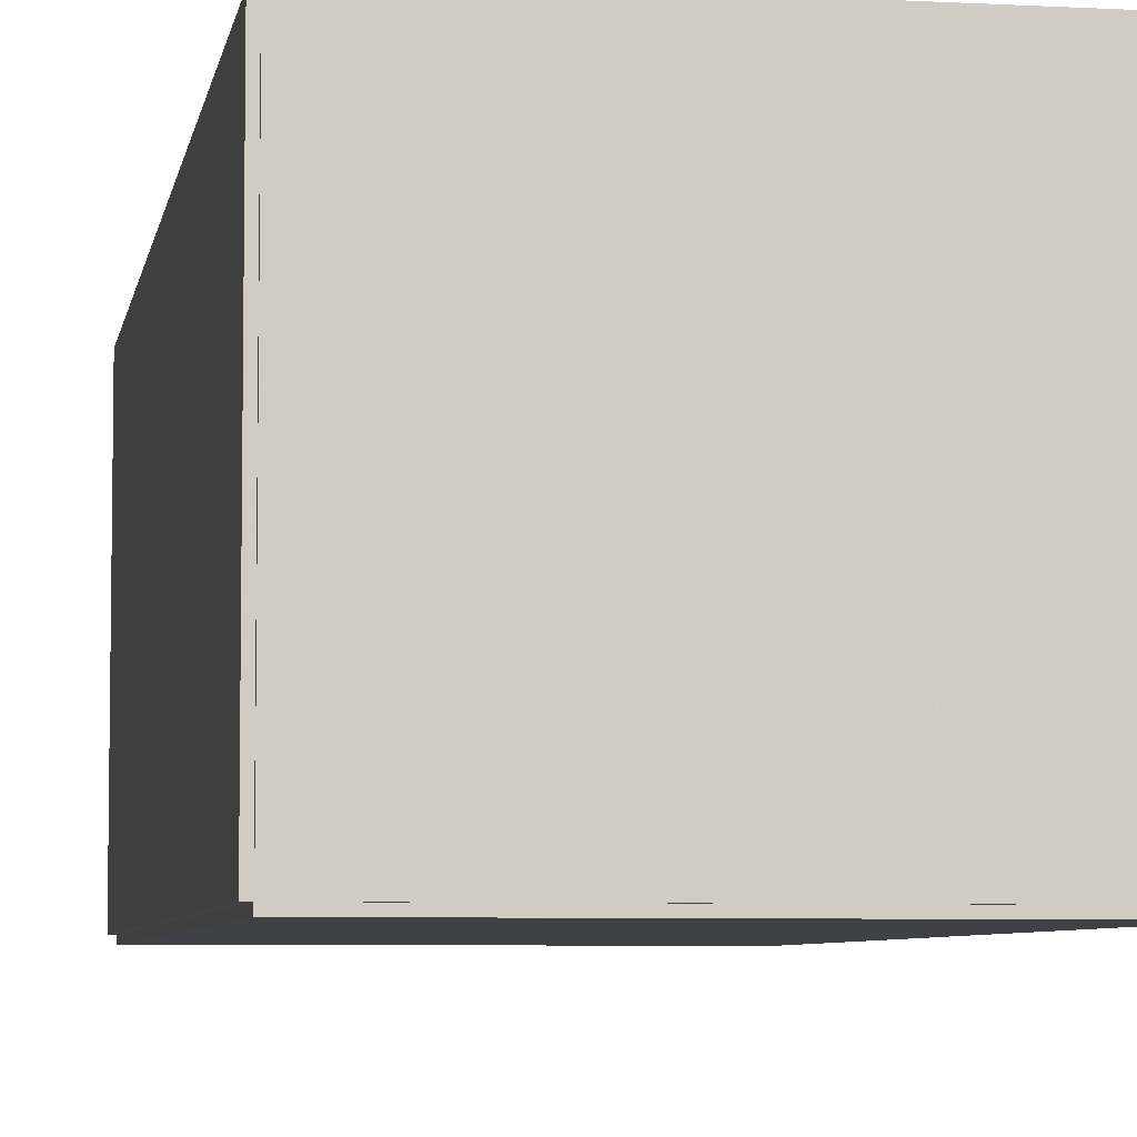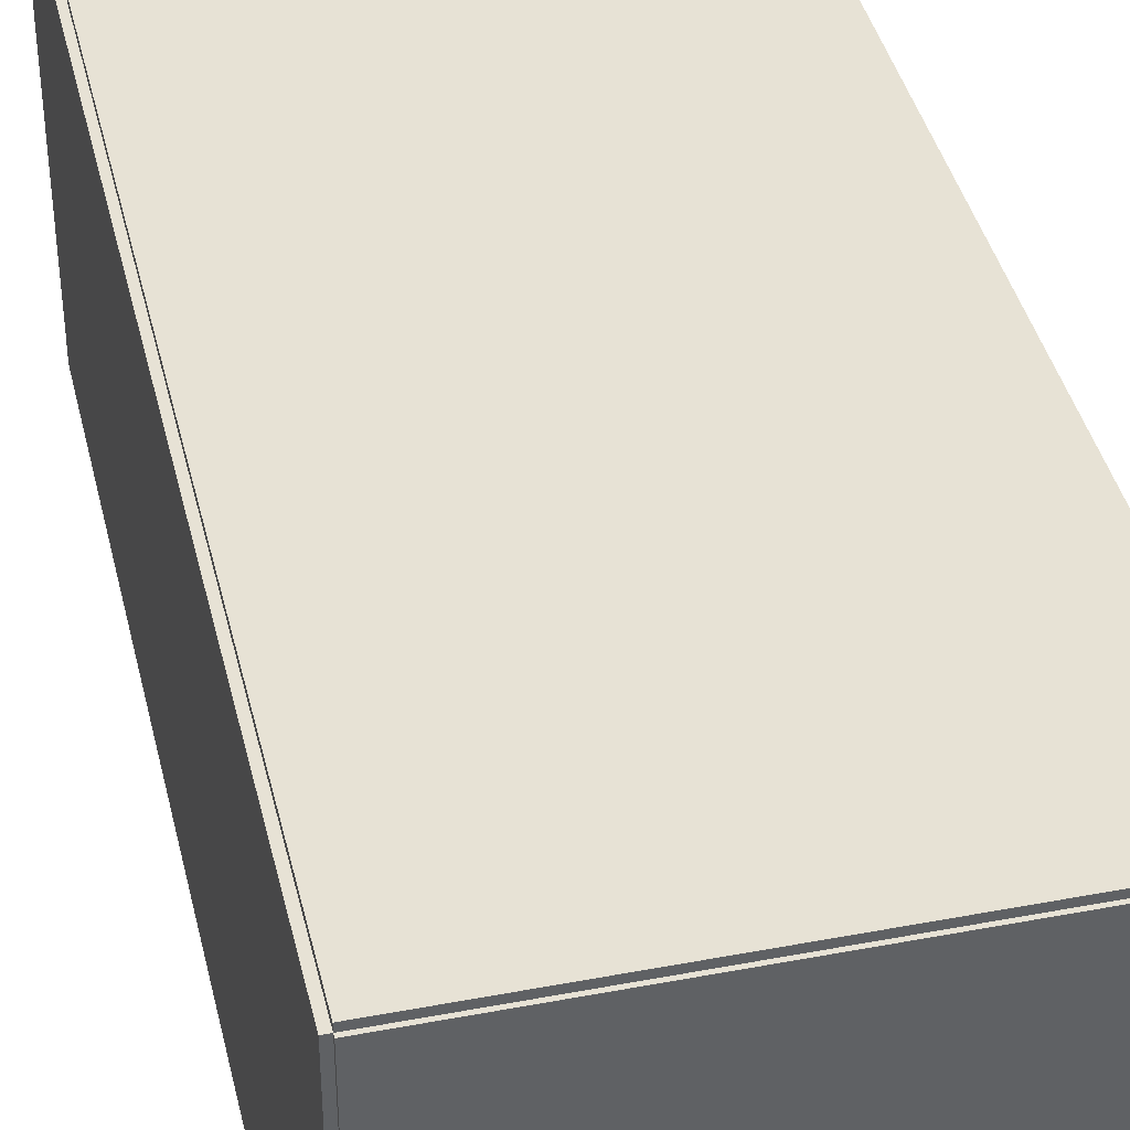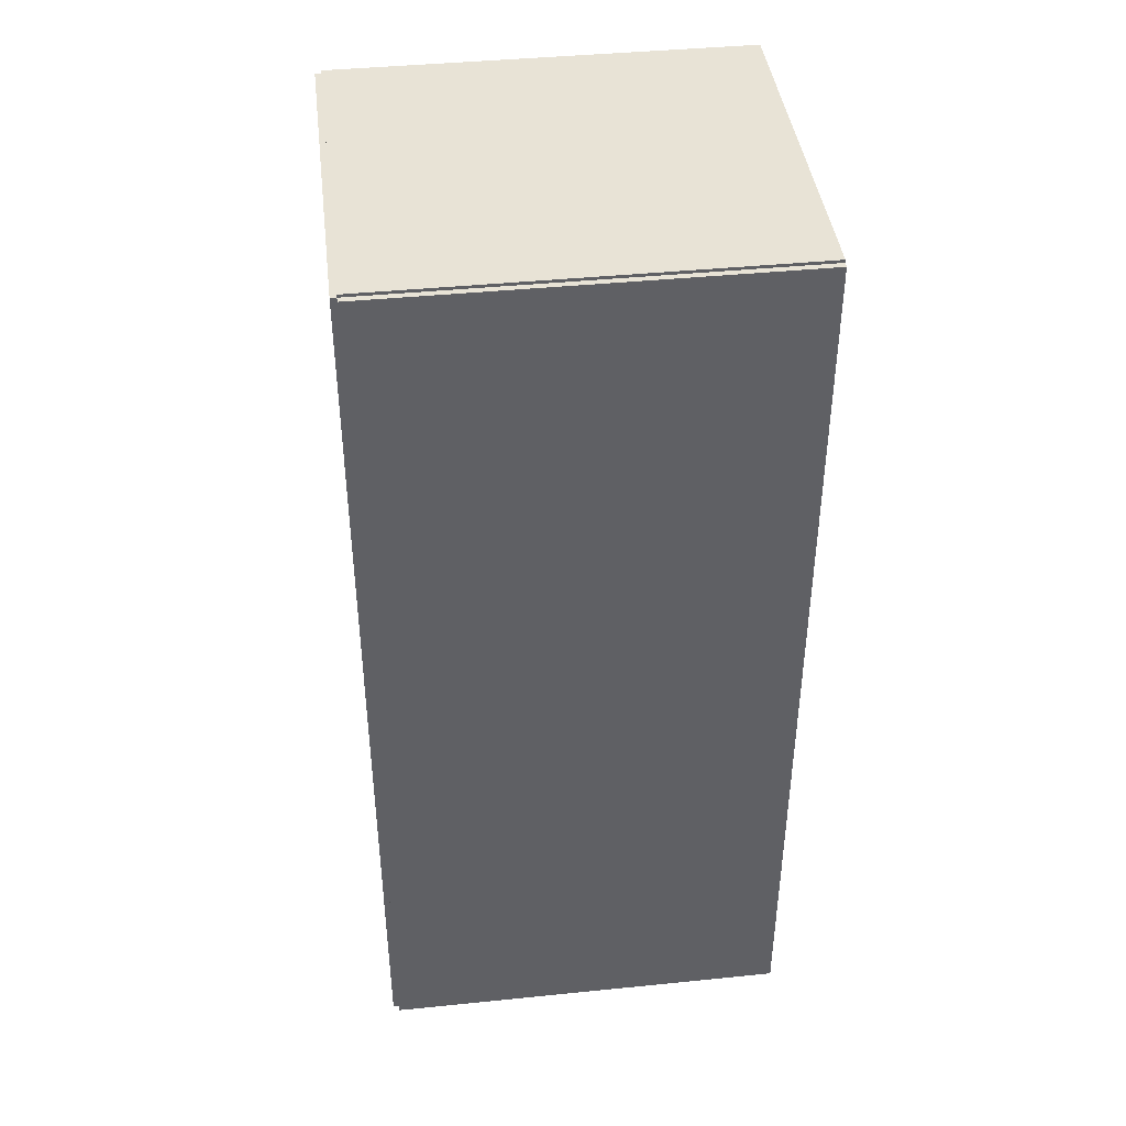
<metadata>
{"format":"obj","ext":"obj","renderer":"f3d","projection":"perspective","resolution":1024,"background":"white","views":[{"elev":-5.9,"azim":-9.5,"up":"+Z"},{"elev":40.3,"azim":-13.1,"up":"+Z"},{"elev":41.9,"azim":-6.9,"up":"+Y"}]}
</metadata>
<code>
v -0.106 -0.2406 -0.00305
v -0.106 -0.2406 0.00305
v -0.106 0.2406 -0.00305
v -0.106 0.2406 0.00305
v 0.106 -0.2406 -0.00305
v 0.106 -0.2406 0.00305
v 0.106 0.2406 -0.00305
v 0.106 0.2406 0.00305
v -0.103 -0.2406 0
v -0.1091 -0.2406 0
v -0.103 0.2406 0
v -0.1091 0.2406 0
v -0.103 -0.2406 0.1875
v -0.1091 -0.2406 0.1875
v -0.103 0.2406 0.1875
v -0.1091 0.2406 0.1875
v -0.106 0.2391 0.1875
v -0.106 0.2422 0.1875
v -0.106 0.2391 0
v -0.106 0.2422 0
v 0.106 0.2391 0.1875
v 0.106 0.2422 0.1875
v 0.106 0.2391 0
v 0.106 0.2422 0
v -0.106 -0.2391 0
v -0.106 -0.2422 0
v -0.106 -0.2391 0.1875
v -0.106 -0.2422 0.1875
v 0.106 -0.2391 0
v 0.106 -0.2422 0
v 0.106 -0.2391 0.1875
v 0.106 -0.2422 0.1875
v -0.106 -0.2406 0.1844
v -0.106 -0.2406 0.1906
v -0.106 0.2406 0.1844
v -0.106 0.2406 0.1906
v 0.106 -0.2406 0.1844
v 0.106 -0.2406 0.1906
v 0.106 0.2406 0.1844
v 0.106 0.2406 0.1906
v -0.02842 0.1824 0.0061
v 0.0003083 0.1824 0.0061
v 0.0003083 0.1824 0.1021
v -0.02842 0.1824 0.1021
v -0.0002436 0.188 0.0061
v -0.0002436 0.188 0.1021
v -0.001878 0.1934 0.0061
v -0.001878 0.1934 0.1021
v -0.004533 0.1984 0.0061
v -0.004533 0.1984 0.1021
v -0.008105 0.2027 0.0061
v -0.008105 0.2027 0.1021
v -0.01246 0.2063 0.0061
v -0.01246 0.2063 0.1021
v -0.01742 0.209 0.0061
v -0.01742 0.209 0.1021
v -0.02281 0.2106 0.0061
v -0.02281 0.2106 0.1021
v -0.02842 0.2111 0.0061
v -0.02842 0.2111 0.1021
v -0.03402 0.2106 0.0061
v -0.03402 0.2106 0.1021
v -0.03941 0.209 0.0061
v -0.03941 0.209 0.1021
v -0.04437 0.2063 0.0061
v -0.04437 0.2063 0.1021
v -0.04873 0.2027 0.0061
v -0.04873 0.2027 0.1021
v -0.0523 0.1984 0.0061
v -0.0523 0.1984 0.1021
v -0.05495 0.1934 0.0061
v -0.05495 0.1934 0.1021
v -0.05659 0.188 0.0061
v -0.05659 0.188 0.1021
v -0.05714 0.1824 0.0061
v -0.05714 0.1824 0.1021
v -0.05659 0.1768 0.0061
v -0.05659 0.1768 0.1021
v -0.05495 0.1714 0.0061
v -0.05495 0.1714 0.1021
v -0.0523 0.1665 0.0061
v -0.0523 0.1665 0.1021
v -0.04873 0.1621 0.0061
v -0.04873 0.1621 0.1021
v -0.04437 0.1585 0.0061
v -0.04437 0.1585 0.1021
v -0.03941 0.1559 0.0061
v -0.03941 0.1559 0.1021
v -0.03402 0.1542 0.0061
v -0.03402 0.1542 0.1021
v -0.02842 0.1537 0.0061
v -0.02842 0.1537 0.1021
v -0.02281 0.1542 0.0061
v -0.02281 0.1542 0.1021
v -0.01742 0.1559 0.0061
v -0.01742 0.1559 0.1021
v -0.01246 0.1585 0.0061
v -0.01246 0.1585 0.1021
v -0.008105 0.1621 0.0061
v -0.008105 0.1621 0.1021
v -0.004533 0.1665 0.0061
v -0.004533 0.1665 0.1021
v -0.001878 0.1714 0.0061
v -0.001878 0.1714 0.1021
v -0.0002436 0.1768 0.0061
v -0.0002436 0.1768 0.1021
v -0.002855 0.1101 0.0061
v 0.02392 0.1101 0.0061
v 0.02392 0.1101 0.09727
v -0.002855 0.1101 0.09727
v 0.02341 0.1153 0.0061
v 0.02341 0.1153 0.09727
v 0.02188 0.1203 0.0061
v 0.02188 0.1203 0.09727
v 0.01941 0.125 0.0061
v 0.01941 0.125 0.09727
v 0.01608 0.129 0.0061
v 0.01608 0.129 0.09727
v 0.01202 0.1323 0.0061
v 0.01202 0.1323 0.09727
v 0.007393 0.1348 0.0061
v 0.007393 0.1348 0.09727
v 0.002369 0.1363 0.0061
v 0.002369 0.1363 0.09727
v -0.002855 0.1369 0.0061
v -0.002855 0.1369 0.09727
v -0.008079 0.1363 0.0061
v -0.008079 0.1363 0.09727
v -0.0131 0.1348 0.0061
v -0.0131 0.1348 0.09727
v -0.01773 0.1323 0.0061
v -0.01773 0.1323 0.09727
v -0.02179 0.129 0.0061
v -0.02179 0.129 0.09727
v -0.02512 0.125 0.0061
v -0.02512 0.125 0.09727
v -0.0276 0.1203 0.0061
v -0.0276 0.1203 0.09727
v -0.02912 0.1153 0.0061
v -0.02912 0.1153 0.09727
v -0.02963 0.1101 0.0061
v -0.02963 0.1101 0.09727
v -0.02912 0.1049 0.0061
v -0.02912 0.1049 0.09727
v -0.0276 0.09983 0.0061
v -0.0276 0.09983 0.09727
v -0.02512 0.0952 0.0061
v -0.02512 0.0952 0.09727
v -0.02179 0.09115 0.0061
v -0.02179 0.09115 0.09727
v -0.01773 0.08782 0.0061
v -0.01773 0.08782 0.09727
v -0.0131 0.08534 0.0061
v -0.0131 0.08534 0.09727
v -0.008079 0.08382 0.0061
v -0.008079 0.08382 0.09727
v -0.002855 0.0833 0.0061
v -0.002855 0.0833 0.09727
v 0.002369 0.08382 0.0061
v 0.002369 0.08382 0.09727
v 0.007393 0.08534 0.0061
v 0.007393 0.08534 0.09727
v 0.01202 0.08782 0.0061
v 0.01202 0.08782 0.09727
v 0.01608 0.09115 0.0061
v 0.01608 0.09115 0.09727
v 0.01941 0.0952 0.0061
v 0.01941 0.0952 0.09727
v 0.02188 0.09983 0.0061
v 0.02188 0.09983 0.09727
v 0.02341 0.1049 0.0061
v 0.02341 0.1049 0.09727
v 0.0113 0.0002691 0.0061
v 0.04015 0.0002691 0.0061
v 0.04015 0.0002691 0.09035
v 0.0113 0.0002691 0.09035
v 0.03959 0.005898 0.0061
v 0.03959 0.005898 0.09035
v 0.03795 0.01131 0.0061
v 0.03795 0.01131 0.09035
v 0.03529 0.0163 0.0061
v 0.03529 0.0163 0.09035
v 0.0317 0.02067 0.0061
v 0.0317 0.02067 0.09035
v 0.02733 0.02426 0.0061
v 0.02733 0.02426 0.09035
v 0.02234 0.02693 0.0061
v 0.02234 0.02693 0.09035
v 0.01692 0.02857 0.0061
v 0.01692 0.02857 0.09035
v 0.0113 0.02912 0.0061
v 0.0113 0.02912 0.09035
v 0.005667 0.02857 0.0061
v 0.005667 0.02857 0.09035
v 0.0002539 0.02693 0.0061
v 0.0002539 0.02693 0.09035
v -0.004734 0.02426 0.0061
v -0.004734 0.02426 0.09035
v -0.009107 0.02067 0.0061
v -0.009107 0.02067 0.09035
v -0.0127 0.0163 0.0061
v -0.0127 0.0163 0.09035
v -0.01536 0.01131 0.0061
v -0.01536 0.01131 0.09035
v -0.017 0.005898 0.0061
v -0.017 0.005898 0.09035
v -0.01756 0.0002691 0.0061
v -0.01756 0.0002691 0.09035
v -0.017 -0.00536 0.0061
v -0.017 -0.00536 0.09035
v -0.01536 -0.01077 0.0061
v -0.01536 -0.01077 0.09035
v -0.0127 -0.01576 0.0061
v -0.0127 -0.01576 0.09035
v -0.009107 -0.02013 0.0061
v -0.009107 -0.02013 0.09035
v -0.004734 -0.02372 0.0061
v -0.004734 -0.02372 0.09035
v 0.0002539 -0.02639 0.0061
v 0.0002539 -0.02639 0.09035
v 0.005667 -0.02803 0.0061
v 0.005667 -0.02803 0.09035
v 0.0113 -0.02858 0.0061
v 0.0113 -0.02858 0.09035
v 0.01692 -0.02803 0.0061
v 0.01692 -0.02803 0.09035
v 0.02234 -0.02639 0.0061
v 0.02234 -0.02639 0.09035
v 0.02733 -0.02372 0.0061
v 0.02733 -0.02372 0.09035
v 0.0317 -0.02013 0.0061
v 0.0317 -0.02013 0.09035
v 0.03529 -0.01576 0.0061
v 0.03529 -0.01576 0.09035
v 0.03795 -0.01077 0.0061
v 0.03795 -0.01077 0.09035
v 0.03959 -0.00536 0.0061
v 0.03959 -0.00536 0.09035
v 0.02995 -0.1222 0.0061
v 0.05308 -0.1222 0.0061
v 0.05308 -0.1222 0.08404
v 0.02995 -0.1222 0.08404
v 0.05264 -0.1177 0.0061
v 0.05264 -0.1177 0.08404
v 0.05132 -0.1134 0.0061
v 0.05132 -0.1134 0.08404
v 0.04918 -0.1094 0.0061
v 0.04918 -0.1094 0.08404
v 0.04631 -0.1059 0.0061
v 0.04631 -0.1059 0.08404
v 0.0428 -0.103 0.0061
v 0.0428 -0.103 0.08404
v 0.0388 -0.1008 0.0061
v 0.0388 -0.1008 0.08404
v 0.03446 -0.09953 0.0061
v 0.03446 -0.09953 0.08404
v 0.02995 -0.09908 0.0061
v 0.02995 -0.09908 0.08404
v 0.02544 -0.09953 0.0061
v 0.02544 -0.09953 0.08404
v 0.0211 -0.1008 0.0061
v 0.0211 -0.1008 0.08404
v 0.0171 -0.103 0.0061
v 0.0171 -0.103 0.08404
v 0.0136 -0.1059 0.0061
v 0.0136 -0.1059 0.08404
v 0.01072 -0.1094 0.0061
v 0.01072 -0.1094 0.08404
v 0.008582 -0.1134 0.0061
v 0.008582 -0.1134 0.08404
v 0.007265 -0.1177 0.0061
v 0.007265 -0.1177 0.08404
v 0.006821 -0.1222 0.0061
v 0.006821 -0.1222 0.08404
v 0.007265 -0.1267 0.0061
v 0.007265 -0.1267 0.08404
v 0.008582 -0.1311 0.0061
v 0.008582 -0.1311 0.08404
v 0.01072 -0.1351 0.0061
v 0.01072 -0.1351 0.08404
v 0.0136 -0.1386 0.0061
v 0.0136 -0.1386 0.08404
v 0.0171 -0.1414 0.0061
v 0.0171 -0.1414 0.08404
v 0.0211 -0.1436 0.0061
v 0.0211 -0.1436 0.08404
v 0.02544 -0.1449 0.0061
v 0.02544 -0.1449 0.08404
v 0.02995 -0.1453 0.0061
v 0.02995 -0.1453 0.08404
v 0.03446 -0.1449 0.0061
v 0.03446 -0.1449 0.08404
v 0.0388 -0.1436 0.0061
v 0.0388 -0.1436 0.08404
v 0.0428 -0.1414 0.0061
v 0.0428 -0.1414 0.08404
v 0.04631 -0.1386 0.0061
v 0.04631 -0.1386 0.08404
v 0.04918 -0.1351 0.0061
v 0.04918 -0.1351 0.08404
v 0.05132 -0.1311 0.0061
v 0.05132 -0.1311 0.08404
v 0.05264 -0.1267 0.0061
v 0.05264 -0.1267 0.08404
f 2 4 1
f 5 2 1
f 1 4 3
f 3 5 1
f 2 8 4
f 6 2 5
f 6 8 2
f 4 8 3
f 7 5 3
f 3 8 7
f 7 6 5
f 8 6 7
f 10 12 9
f 13 10 9
f 9 12 11
f 11 13 9
f 10 16 12
f 14 10 13
f 14 16 10
f 12 16 11
f 15 13 11
f 11 16 15
f 15 14 13
f 16 14 15
f 18 20 17
f 21 18 17
f 17 20 19
f 19 21 17
f 18 24 20
f 22 18 21
f 22 24 18
f 20 24 19
f 23 21 19
f 19 24 23
f 23 22 21
f 24 22 23
f 26 28 25
f 29 26 25
f 25 28 27
f 27 29 25
f 26 32 28
f 30 26 29
f 30 32 26
f 28 32 27
f 31 29 27
f 27 32 31
f 31 30 29
f 32 30 31
f 34 36 33
f 37 34 33
f 33 36 35
f 35 37 33
f 34 40 36
f 38 34 37
f 38 40 34
f 36 40 35
f 39 37 35
f 35 40 39
f 39 38 37
f 40 38 39
f 42 41 45
f 42 45 43
f 43 45 46
f 43 46 44
f 45 41 47
f 45 47 46
f 46 47 48
f 46 48 44
f 47 41 49
f 47 49 48
f 48 49 50
f 48 50 44
f 49 41 51
f 49 51 50
f 50 51 52
f 50 52 44
f 51 41 53
f 51 53 52
f 52 53 54
f 52 54 44
f 53 41 55
f 53 55 54
f 54 55 56
f 54 56 44
f 55 41 57
f 55 57 56
f 56 57 58
f 56 58 44
f 57 41 59
f 57 59 58
f 58 59 60
f 58 60 44
f 59 41 61
f 59 61 60
f 60 61 62
f 60 62 44
f 61 41 63
f 61 63 62
f 62 63 64
f 62 64 44
f 63 41 65
f 63 65 64
f 64 65 66
f 64 66 44
f 65 41 67
f 65 67 66
f 66 67 68
f 66 68 44
f 67 41 69
f 67 69 68
f 68 69 70
f 68 70 44
f 69 41 71
f 69 71 70
f 70 71 72
f 70 72 44
f 71 41 73
f 71 73 72
f 72 73 74
f 72 74 44
f 73 41 75
f 73 75 74
f 74 75 76
f 74 76 44
f 75 41 77
f 75 77 76
f 76 77 78
f 76 78 44
f 77 41 79
f 77 79 78
f 78 79 80
f 78 80 44
f 79 41 81
f 79 81 80
f 80 81 82
f 80 82 44
f 81 41 83
f 81 83 82
f 82 83 84
f 82 84 44
f 83 41 85
f 83 85 84
f 84 85 86
f 84 86 44
f 85 41 87
f 85 87 86
f 86 87 88
f 86 88 44
f 87 41 89
f 87 89 88
f 88 89 90
f 88 90 44
f 89 41 91
f 89 91 90
f 90 91 92
f 90 92 44
f 91 41 93
f 91 93 92
f 92 93 94
f 92 94 44
f 93 41 95
f 93 95 94
f 94 95 96
f 94 96 44
f 95 41 97
f 95 97 96
f 96 97 98
f 96 98 44
f 97 41 99
f 97 99 98
f 98 99 100
f 98 100 44
f 99 41 101
f 99 101 100
f 100 101 102
f 100 102 44
f 101 41 103
f 101 103 102
f 102 103 104
f 102 104 44
f 103 41 105
f 103 105 104
f 104 105 106
f 104 106 44
f 105 41 42
f 105 42 106
f 106 42 43
f 106 43 44
f 108 107 111
f 108 111 109
f 109 111 112
f 109 112 110
f 111 107 113
f 111 113 112
f 112 113 114
f 112 114 110
f 113 107 115
f 113 115 114
f 114 115 116
f 114 116 110
f 115 107 117
f 115 117 116
f 116 117 118
f 116 118 110
f 117 107 119
f 117 119 118
f 118 119 120
f 118 120 110
f 119 107 121
f 119 121 120
f 120 121 122
f 120 122 110
f 121 107 123
f 121 123 122
f 122 123 124
f 122 124 110
f 123 107 125
f 123 125 124
f 124 125 126
f 124 126 110
f 125 107 127
f 125 127 126
f 126 127 128
f 126 128 110
f 127 107 129
f 127 129 128
f 128 129 130
f 128 130 110
f 129 107 131
f 129 131 130
f 130 131 132
f 130 132 110
f 131 107 133
f 131 133 132
f 132 133 134
f 132 134 110
f 133 107 135
f 133 135 134
f 134 135 136
f 134 136 110
f 135 107 137
f 135 137 136
f 136 137 138
f 136 138 110
f 137 107 139
f 137 139 138
f 138 139 140
f 138 140 110
f 139 107 141
f 139 141 140
f 140 141 142
f 140 142 110
f 141 107 143
f 141 143 142
f 142 143 144
f 142 144 110
f 143 107 145
f 143 145 144
f 144 145 146
f 144 146 110
f 145 107 147
f 145 147 146
f 146 147 148
f 146 148 110
f 147 107 149
f 147 149 148
f 148 149 150
f 148 150 110
f 149 107 151
f 149 151 150
f 150 151 152
f 150 152 110
f 151 107 153
f 151 153 152
f 152 153 154
f 152 154 110
f 153 107 155
f 153 155 154
f 154 155 156
f 154 156 110
f 155 107 157
f 155 157 156
f 156 157 158
f 156 158 110
f 157 107 159
f 157 159 158
f 158 159 160
f 158 160 110
f 159 107 161
f 159 161 160
f 160 161 162
f 160 162 110
f 161 107 163
f 161 163 162
f 162 163 164
f 162 164 110
f 163 107 165
f 163 165 164
f 164 165 166
f 164 166 110
f 165 107 167
f 165 167 166
f 166 167 168
f 166 168 110
f 167 107 169
f 167 169 168
f 168 169 170
f 168 170 110
f 169 107 171
f 169 171 170
f 170 171 172
f 170 172 110
f 171 107 108
f 171 108 172
f 172 108 109
f 172 109 110
f 174 173 177
f 174 177 175
f 175 177 178
f 175 178 176
f 177 173 179
f 177 179 178
f 178 179 180
f 178 180 176
f 179 173 181
f 179 181 180
f 180 181 182
f 180 182 176
f 181 173 183
f 181 183 182
f 182 183 184
f 182 184 176
f 183 173 185
f 183 185 184
f 184 185 186
f 184 186 176
f 185 173 187
f 185 187 186
f 186 187 188
f 186 188 176
f 187 173 189
f 187 189 188
f 188 189 190
f 188 190 176
f 189 173 191
f 189 191 190
f 190 191 192
f 190 192 176
f 191 173 193
f 191 193 192
f 192 193 194
f 192 194 176
f 193 173 195
f 193 195 194
f 194 195 196
f 194 196 176
f 195 173 197
f 195 197 196
f 196 197 198
f 196 198 176
f 197 173 199
f 197 199 198
f 198 199 200
f 198 200 176
f 199 173 201
f 199 201 200
f 200 201 202
f 200 202 176
f 201 173 203
f 201 203 202
f 202 203 204
f 202 204 176
f 203 173 205
f 203 205 204
f 204 205 206
f 204 206 176
f 205 173 207
f 205 207 206
f 206 207 208
f 206 208 176
f 207 173 209
f 207 209 208
f 208 209 210
f 208 210 176
f 209 173 211
f 209 211 210
f 210 211 212
f 210 212 176
f 211 173 213
f 211 213 212
f 212 213 214
f 212 214 176
f 213 173 215
f 213 215 214
f 214 215 216
f 214 216 176
f 215 173 217
f 215 217 216
f 216 217 218
f 216 218 176
f 217 173 219
f 217 219 218
f 218 219 220
f 218 220 176
f 219 173 221
f 219 221 220
f 220 221 222
f 220 222 176
f 221 173 223
f 221 223 222
f 222 223 224
f 222 224 176
f 223 173 225
f 223 225 224
f 224 225 226
f 224 226 176
f 225 173 227
f 225 227 226
f 226 227 228
f 226 228 176
f 227 173 229
f 227 229 228
f 228 229 230
f 228 230 176
f 229 173 231
f 229 231 230
f 230 231 232
f 230 232 176
f 231 173 233
f 231 233 232
f 232 233 234
f 232 234 176
f 233 173 235
f 233 235 234
f 234 235 236
f 234 236 176
f 235 173 237
f 235 237 236
f 236 237 238
f 236 238 176
f 237 173 174
f 237 174 238
f 238 174 175
f 238 175 176
f 240 239 243
f 240 243 241
f 241 243 244
f 241 244 242
f 243 239 245
f 243 245 244
f 244 245 246
f 244 246 242
f 245 239 247
f 245 247 246
f 246 247 248
f 246 248 242
f 247 239 249
f 247 249 248
f 248 249 250
f 248 250 242
f 249 239 251
f 249 251 250
f 250 251 252
f 250 252 242
f 251 239 253
f 251 253 252
f 252 253 254
f 252 254 242
f 253 239 255
f 253 255 254
f 254 255 256
f 254 256 242
f 255 239 257
f 255 257 256
f 256 257 258
f 256 258 242
f 257 239 259
f 257 259 258
f 258 259 260
f 258 260 242
f 259 239 261
f 259 261 260
f 260 261 262
f 260 262 242
f 261 239 263
f 261 263 262
f 262 263 264
f 262 264 242
f 263 239 265
f 263 265 264
f 264 265 266
f 264 266 242
f 265 239 267
f 265 267 266
f 266 267 268
f 266 268 242
f 267 239 269
f 267 269 268
f 268 269 270
f 268 270 242
f 269 239 271
f 269 271 270
f 270 271 272
f 270 272 242
f 271 239 273
f 271 273 272
f 272 273 274
f 272 274 242
f 273 239 275
f 273 275 274
f 274 275 276
f 274 276 242
f 275 239 277
f 275 277 276
f 276 277 278
f 276 278 242
f 277 239 279
f 277 279 278
f 278 279 280
f 278 280 242
f 279 239 281
f 279 281 280
f 280 281 282
f 280 282 242
f 281 239 283
f 281 283 282
f 282 283 284
f 282 284 242
f 283 239 285
f 283 285 284
f 284 285 286
f 284 286 242
f 285 239 287
f 285 287 286
f 286 287 288
f 286 288 242
f 287 239 289
f 287 289 288
f 288 289 290
f 288 290 242
f 289 239 291
f 289 291 290
f 290 291 292
f 290 292 242
f 291 239 293
f 291 293 292
f 292 293 294
f 292 294 242
f 293 239 295
f 293 295 294
f 294 295 296
f 294 296 242
f 295 239 297
f 295 297 296
f 296 297 298
f 296 298 242
f 297 239 299
f 297 299 298
f 298 299 300
f 298 300 242
f 299 239 301
f 299 301 300
f 300 301 302
f 300 302 242
f 301 239 303
f 301 303 302
f 302 303 304
f 302 304 242
f 303 239 240
f 303 240 304
f 304 240 241
f 304 241 242

</code>
